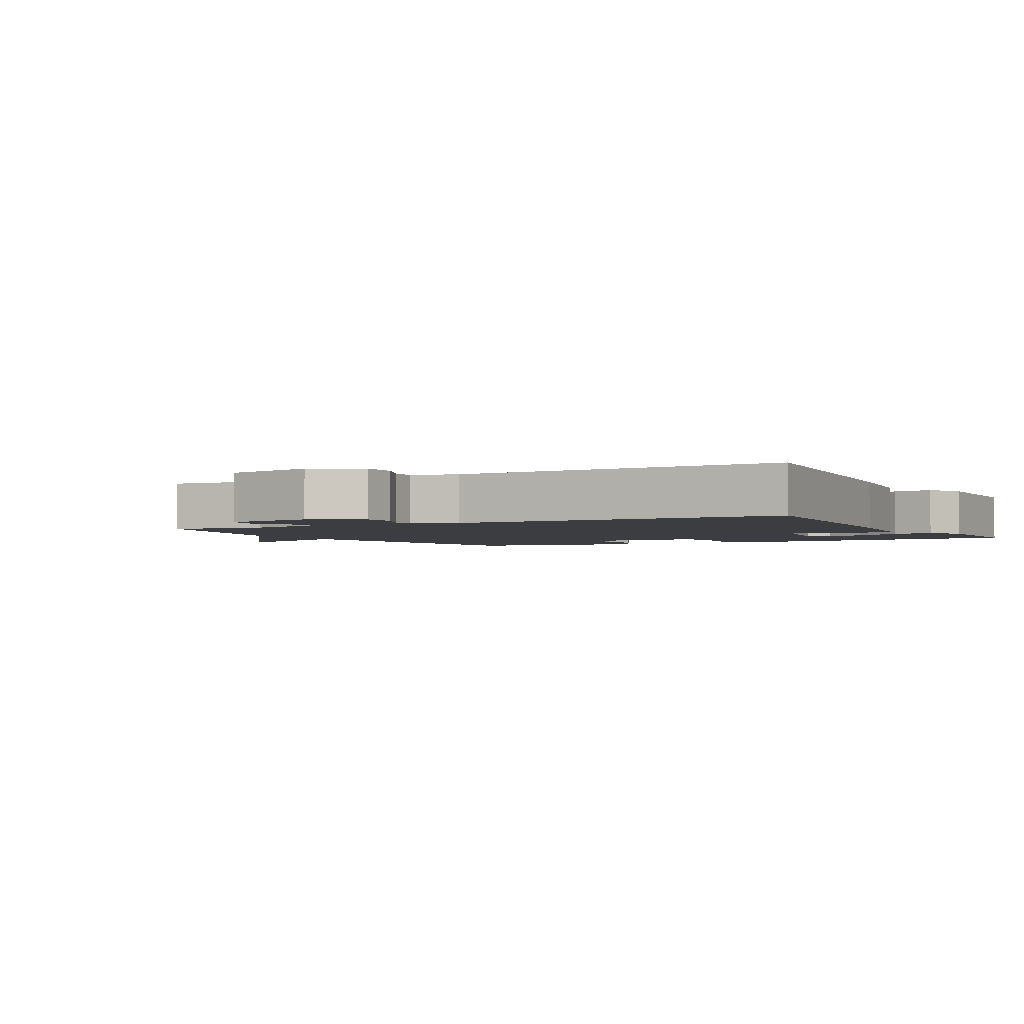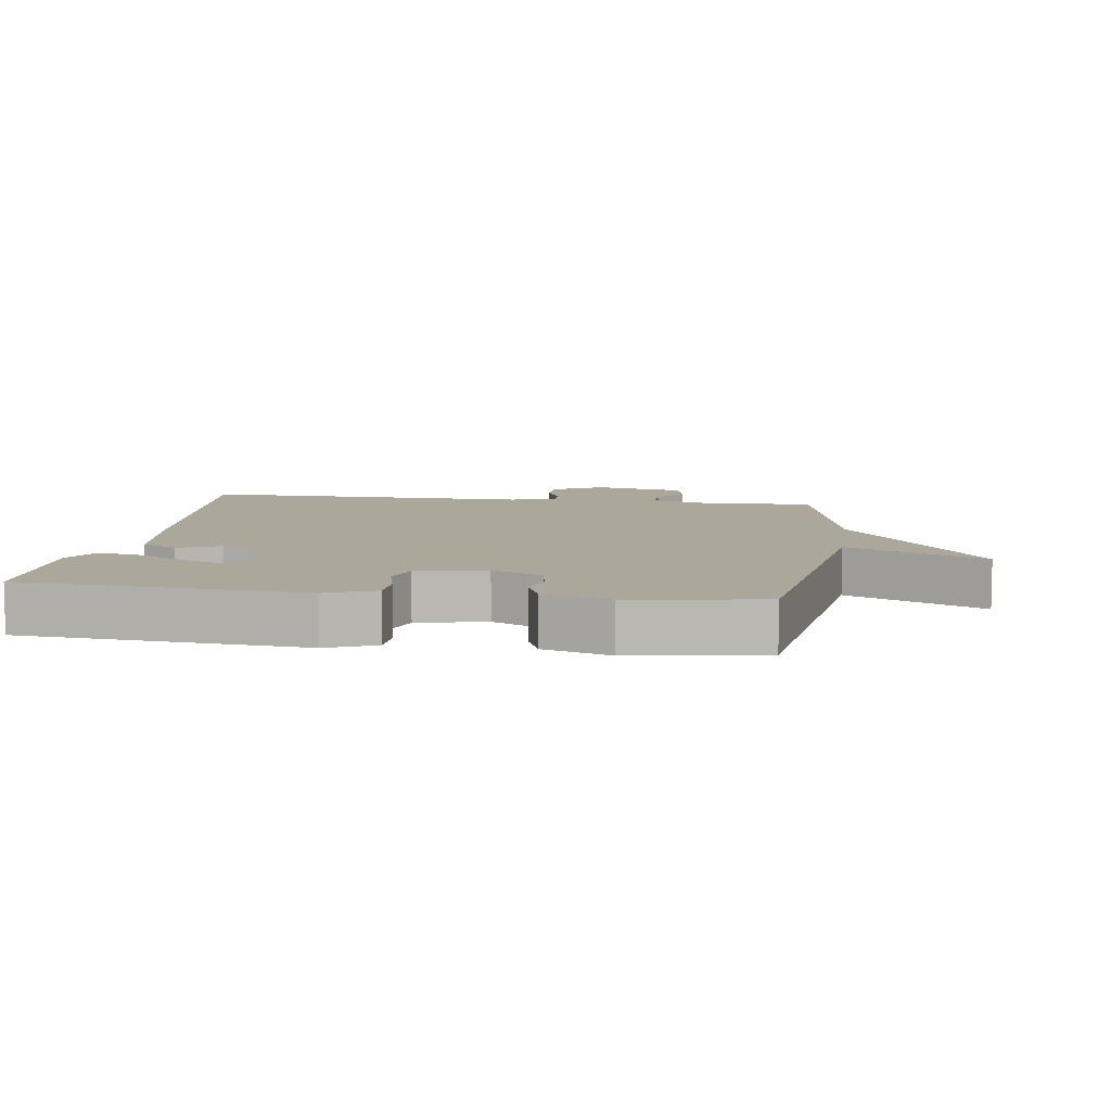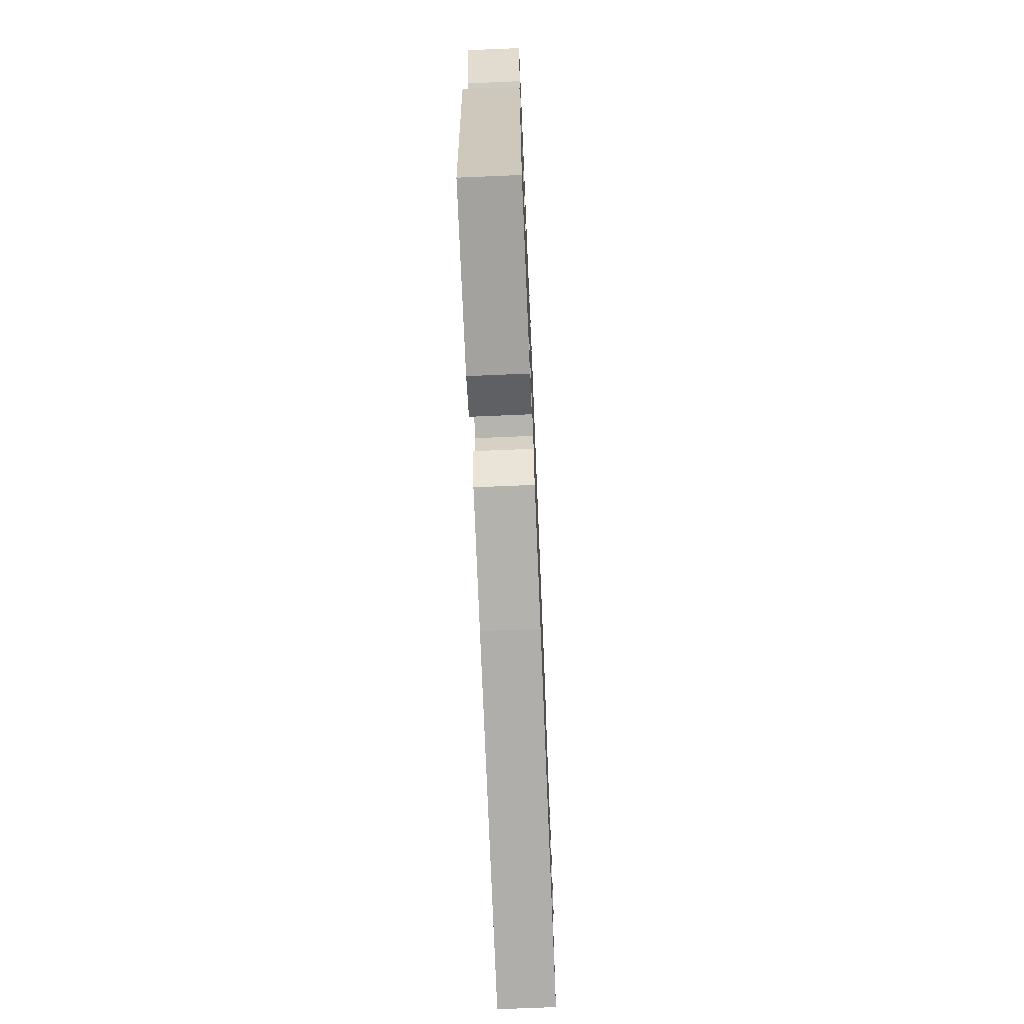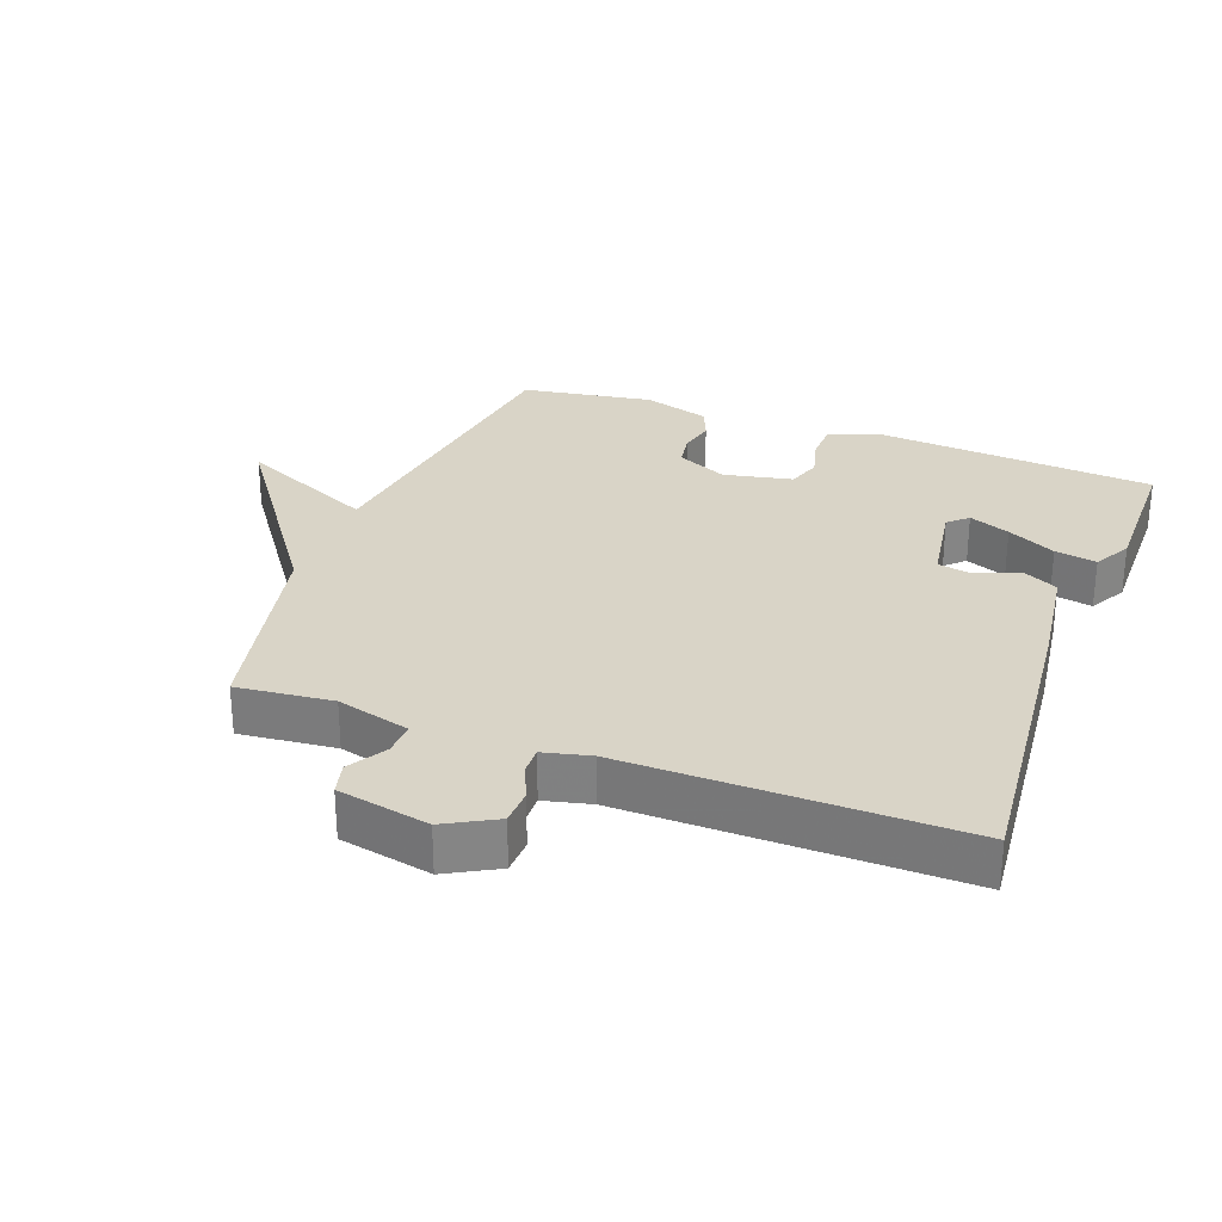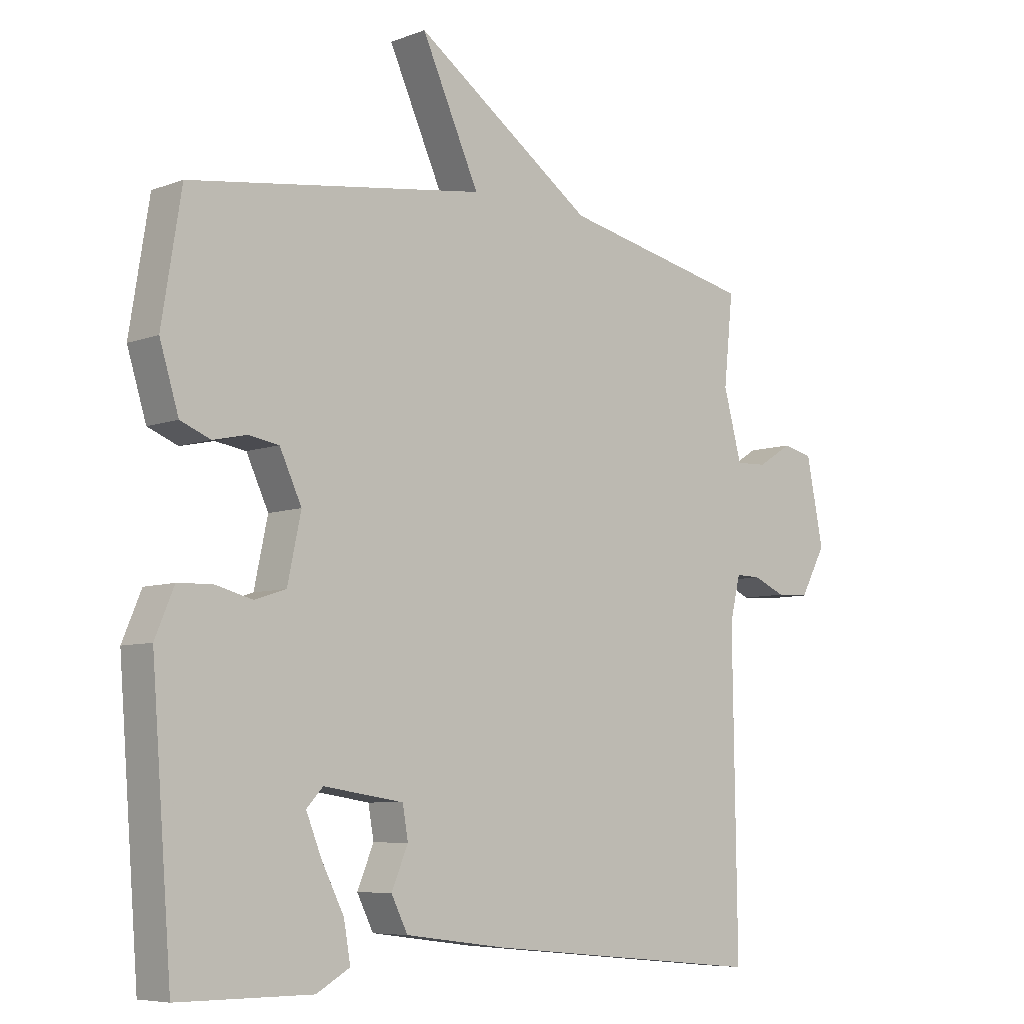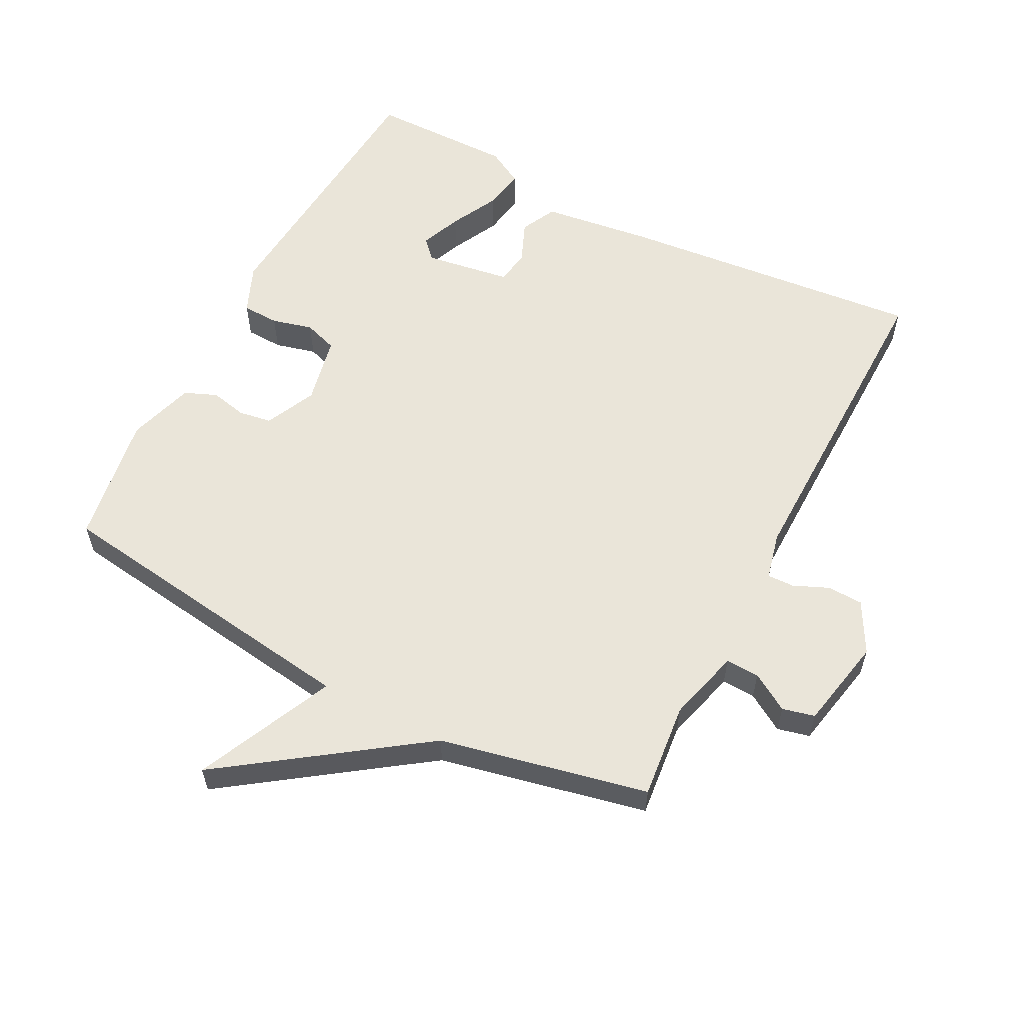
<metadata>
{"format":"obj","ext":"obj","renderer":"f3d","projection":"perspective","resolution":1024,"background":"white","views":[{"elev":-2.6,"azim":118.3,"up":"+Y"},{"elev":8.1,"azim":-81.8,"up":"+Y"},{"elev":-72.1,"azim":-87.6,"up":"+Z"},{"elev":28.7,"azim":110.4,"up":"+Y"},{"elev":-6.9,"azim":-42.6,"up":"+Z"},{"elev":58.2,"azim":27.4,"up":"+Y"}]}
</metadata>
<code>
v 0.5 0.07 -0.5
v 0.035 0.07 -0.455
v -0.132 0.07 -0.433
v -0.159 0.07 -0.379
v -0.132 0.07 -0.315
v -0.141 0.07 -0.263
v -0.272 0.07 -0.243
v -0.299 0.07 -0.272
v -0.274 0.07 -0.334
v -0.237 0.07 -0.407
v -0.226 0.07 -0.47
v -0.281 0.07 -0.501
v -0.5 0.07 -0.5
v -0.533 0.07 -0.074
v -0.502 0.07 0
v -0.446 0.07 0.002
v -0.384 0.07 -0.014
v -0.333 0.07 0.003
v -0.311 0.07 0.107
v -0.347 0.07 0.184
v -0.397 0.07 0.192
v -0.452 0.07 0.18
v -0.501 0.07 0.2
v -0.532 0.07 0.301
v -0.5 0.07 0.5
v -0.015 0.07 0.568
v -0.11 0.07 0.776
v 0.185 0.07 0.568
v 0.5 0.07 0.5
v 0.485 0.07 0.355
v 0.515 0.07 0.244
v 0.566 0.07 0.246
v 0.623 0.07 0.281
v 0.672 0.07 0.269
v 0.7 0.07 0.13
v 0.658 0.07 0.053
v 0.604 0.07 0.051
v 0.551 0.07 0.074
v 0.51 0.07 0.075
v 0.493 0.07 0.004
v 0.5 0 -0.5
v 0.035 0 -0.455
v -0.132 0 -0.433
v -0.159 0 -0.379
v -0.132 0 -0.315
v -0.141 0 -0.263
v -0.272 0 -0.243
v -0.299 0 -0.272
v -0.274 0 -0.334
v -0.237 0 -0.407
v -0.226 0 -0.47
v -0.281 0 -0.501
v -0.5 0 -0.5
v -0.533 0 -0.074
v -0.502 0 0
v -0.446 0 0.002
v -0.384 0 -0.014
v -0.333 0 0.003
v -0.311 0 0.107
v -0.347 0 0.184
v -0.397 0 0.192
v -0.452 0 0.18
v -0.501 0 0.2
v -0.532 0 0.301
v -0.5 0 0.5
v -0.015 0 0.568
v -0.11 0 0.776
v 0.185 0 0.568
v 0.5 0 0.5
v 0.485 0 0.355
v 0.515 0 0.244
v 0.566 0 0.246
v 0.623 0 0.281
v 0.672 0 0.269
v 0.7 0 0.13
v 0.658 0 0.053
v 0.604 0 0.051
v 0.551 0 0.074
v 0.51 0 0.075
v 0.493 0 0.004
f 36 37 38
f 35 36 38
f 34 35 38
f 33 34 38
f 32 33 38
f 31 32 38 39
f 30 31 39 40
f 28 29 30
f 30 40 1
f 28 30 1
f 27 28 1
f 26 27 1
f 24 25 26
f 23 24 26
f 22 23 26
f 21 22 26
f 15 16 17
f 14 15 17
f 13 14 17
f 12 13 17
f 12 17 18
f 9 10 11 12
f 8 9 12
f 8 12 18
f 7 8 18 19
f 3 4 5
f 2 3 5
f 1 2 5
f 1 5 6
f 26 1 6
f 20 21 26
f 19 20 26
f 6 7 19 26
f 78 77 76
f 78 76 75
f 78 75 74
f 78 74 73
f 78 73 72
f 79 78 72 71
f 80 79 71 70
f 70 69 68
f 41 80 70
f 41 70 68
f 41 68 67
f 41 67 66
f 66 65 64
f 66 64 63
f 66 63 62
f 66 62 61
f 57 56 55
f 57 55 54
f 57 54 53
f 57 53 52
f 58 57 52
f 52 51 50 49
f 52 49 48
f 58 52 48
f 59 58 48 47
f 45 44 43
f 45 43 42
f 45 42 41
f 46 45 41
f 46 41 66
f 66 61 60
f 66 60 59
f 66 59 47 46
f 1 41 42 2
f 2 42 43 3
f 3 43 44 4
f 4 44 45 5
f 5 45 46 6
f 6 46 47 7
f 7 47 48 8
f 8 48 49 9
f 9 49 50 10
f 10 50 51 11
f 11 51 52 12
f 12 52 53 13
f 13 53 54 14
f 14 54 55 15
f 15 55 56 16
f 16 56 57 17
f 17 57 58 18
f 18 58 59 19
f 19 59 60 20
f 20 60 61 21
f 21 61 62 22
f 22 62 63 23
f 23 63 64 24
f 24 64 65 25
f 25 65 66 26
f 26 66 67 27
f 27 67 68 28
f 28 68 69 29
f 29 69 70 30
f 30 70 71 31
f 31 71 72 32
f 32 72 73 33
f 33 73 74 34
f 34 74 75 35
f 35 75 76 36
f 36 76 77 37
f 37 77 78 38
f 38 78 79 39
f 39 79 80 40
f 40 80 41 1

</code>
